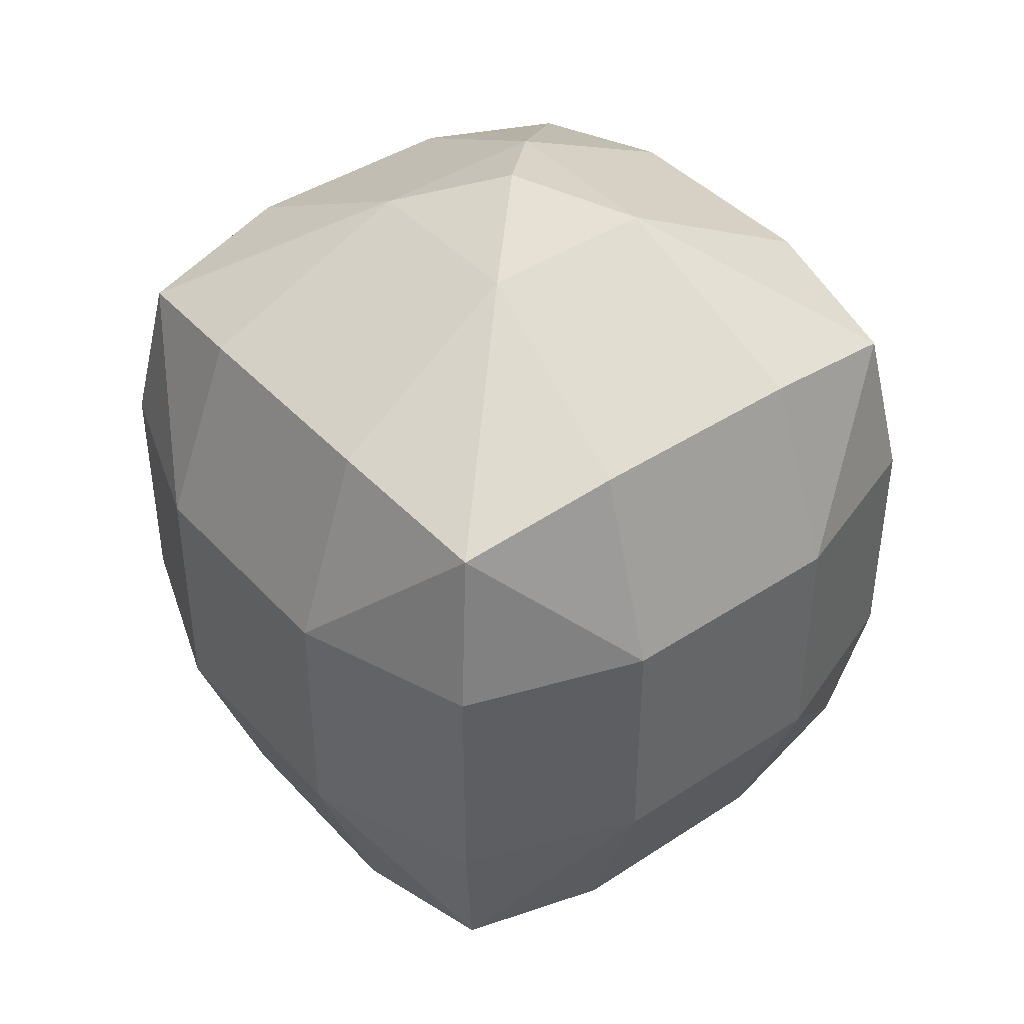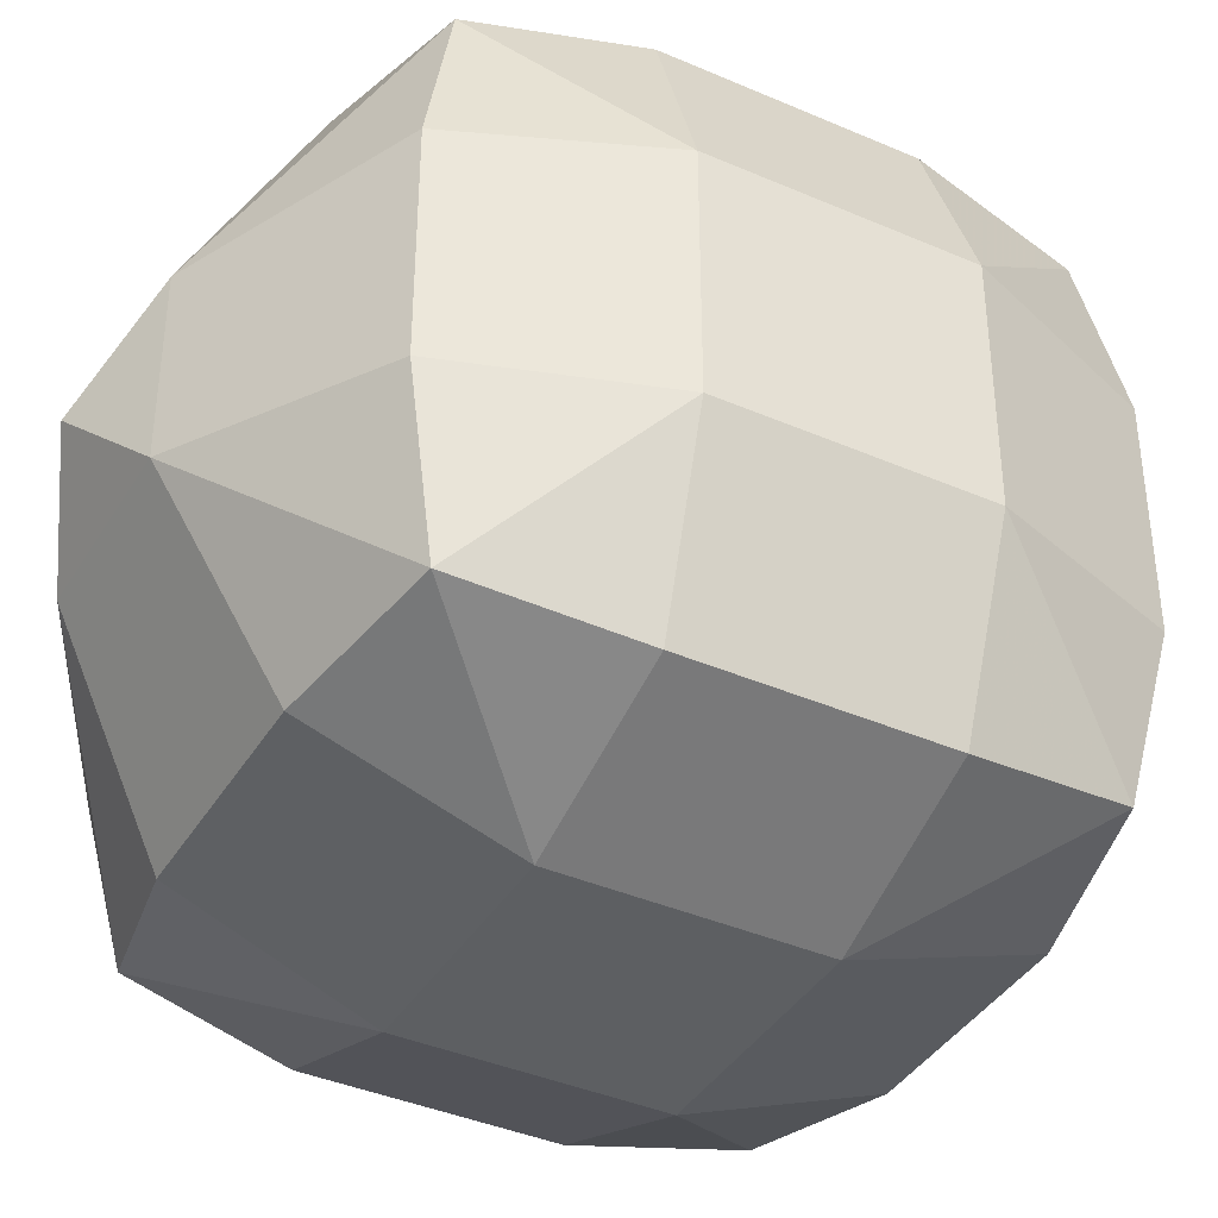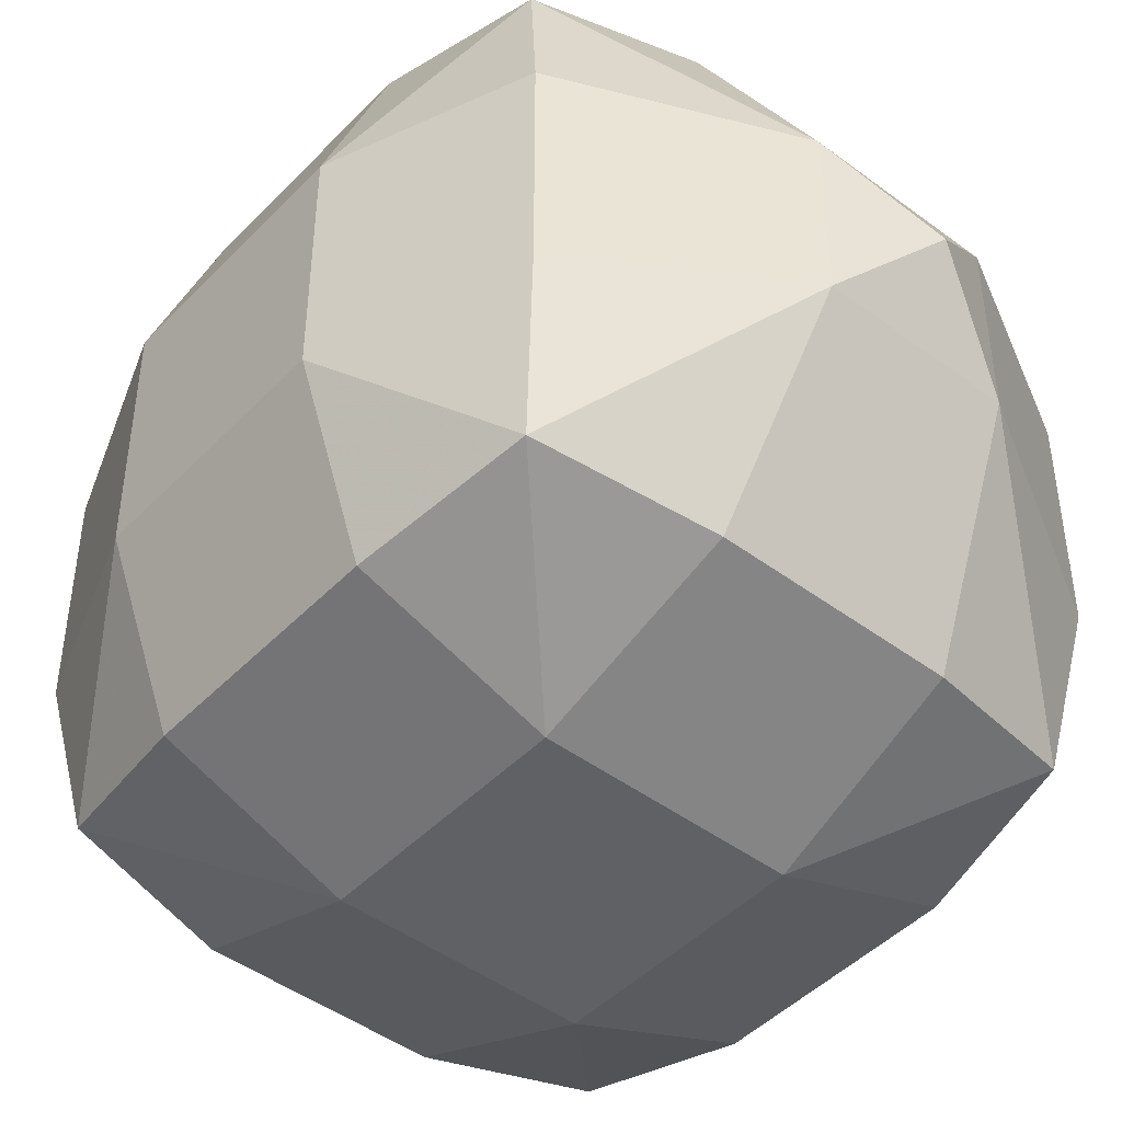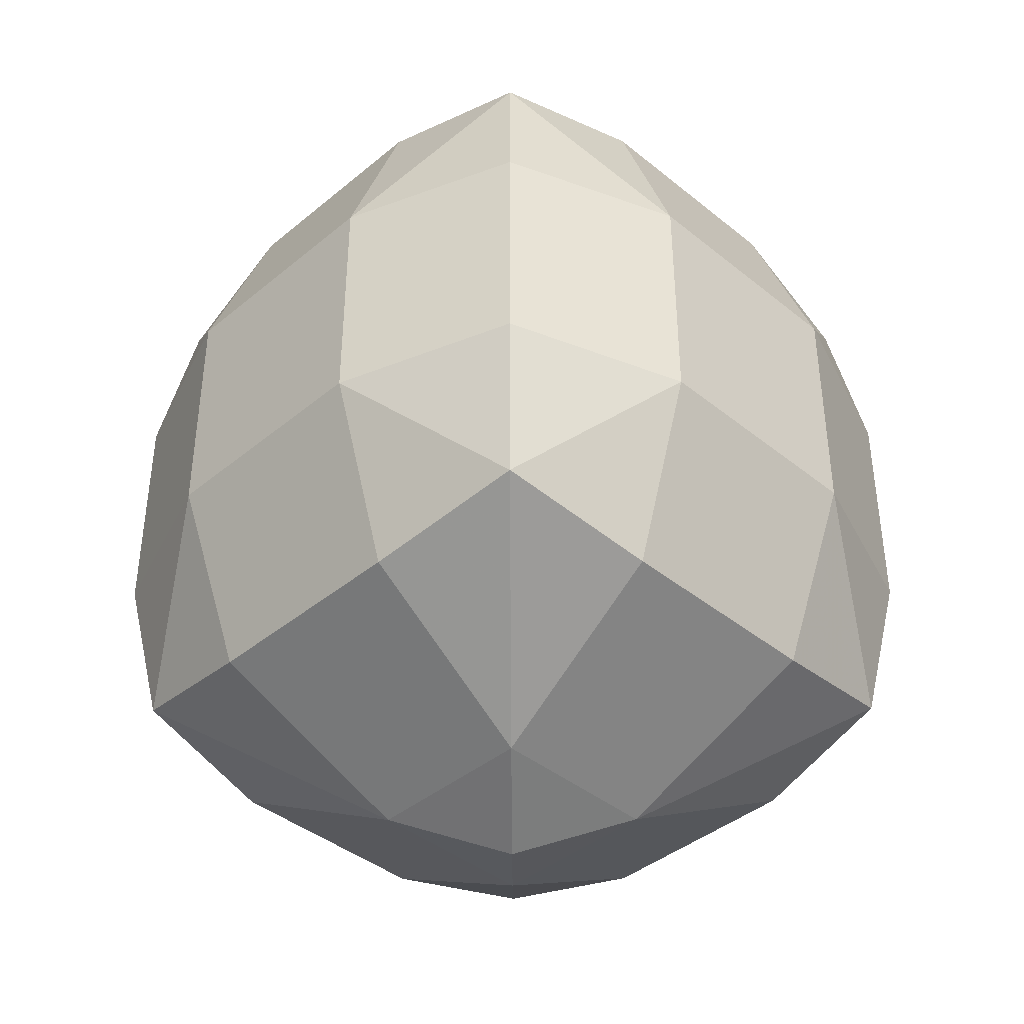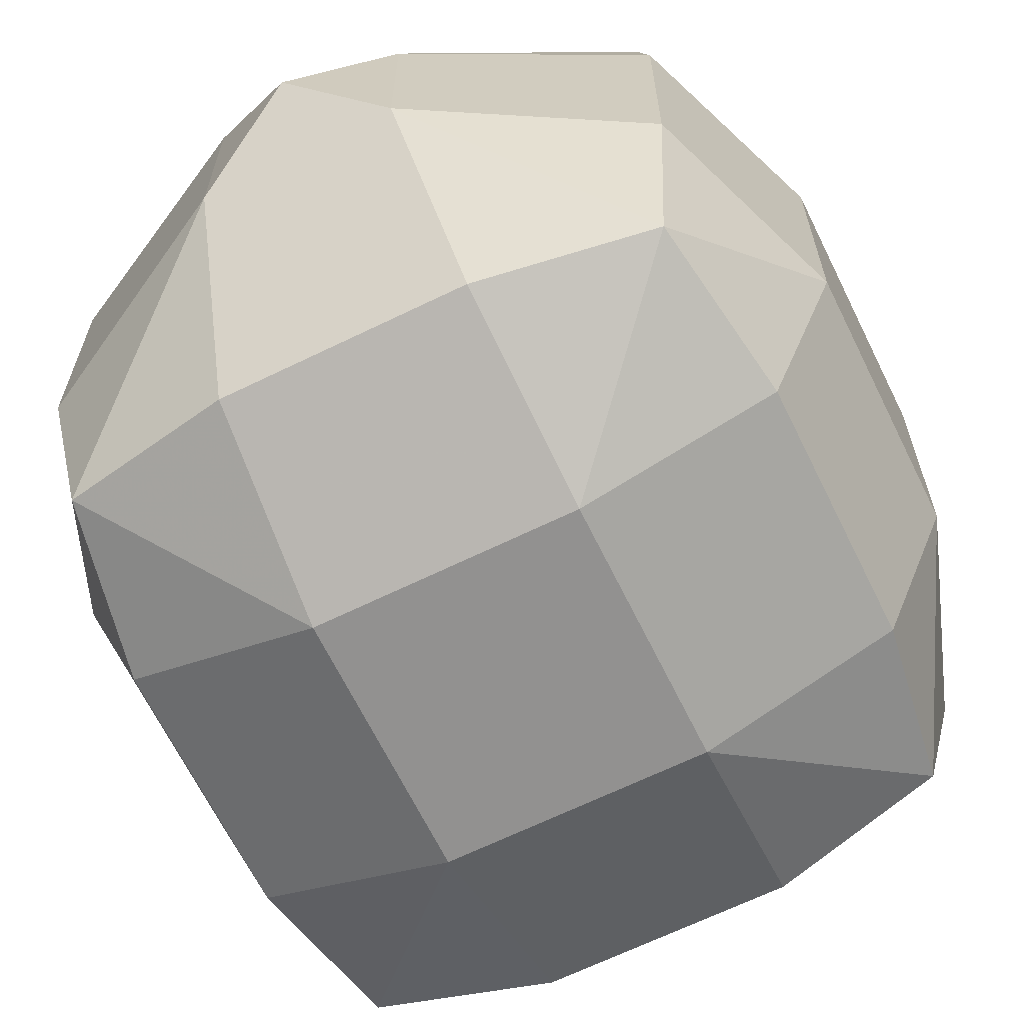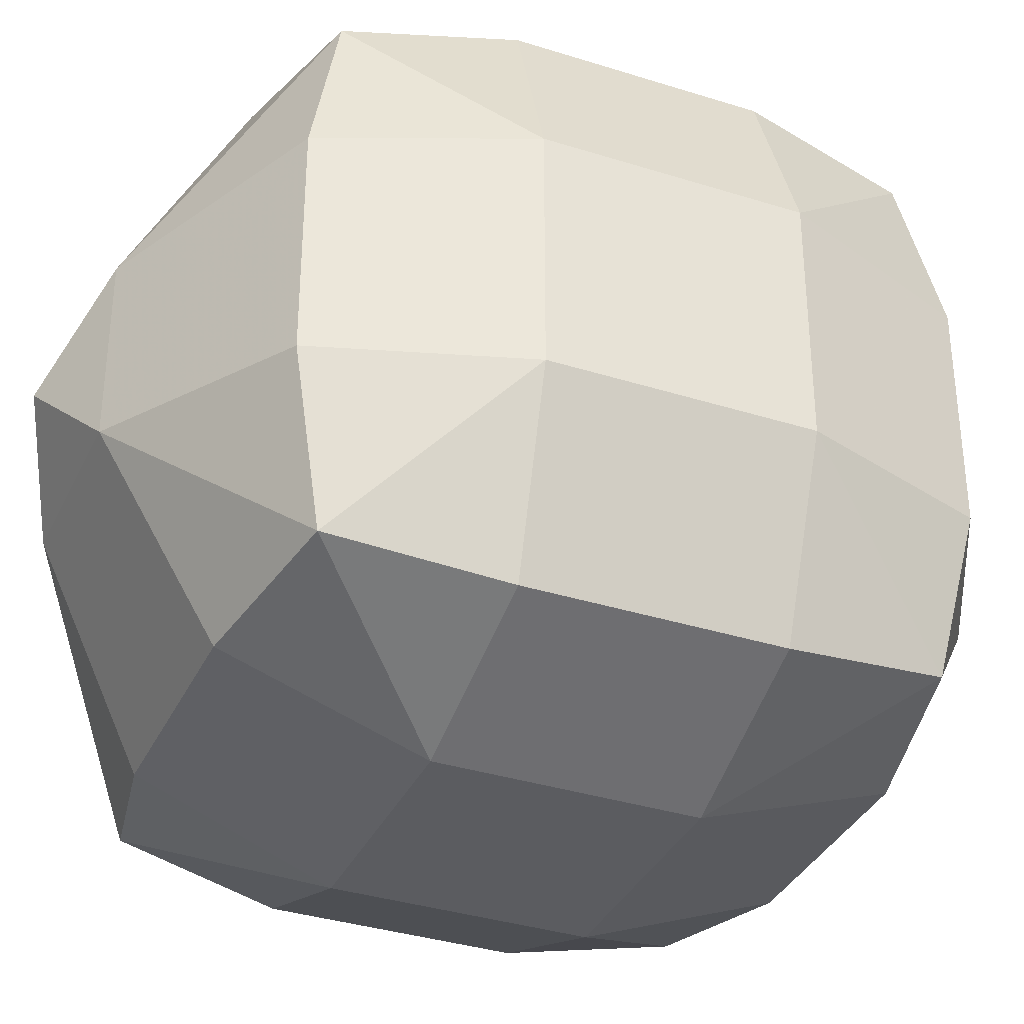
<metadata>
{"format":"obj","ext":"obj","renderer":"f3d","projection":"perspective","resolution":1024,"background":"white","views":[{"elev":42.0,"azim":51.6,"up":"+Y"},{"elev":-39.5,"azim":-118.4,"up":"+Z"},{"elev":-45.8,"azim":139.4,"up":"+Z"},{"elev":-40.8,"azim":45.3,"up":"+Y"},{"elev":-66.1,"azim":-153.9,"up":"+Z"},{"elev":-35.3,"azim":-112.8,"up":"+Z"}]}
</metadata>
<code>
v 0.6459 0.6635 0.6459
v 0.6459 0.6635 -0.6459
v -0.6459 0.6635 -0.6459
v -0.6459 0.6635 0.6459
v 0.6459 -0.6635 0.6459
v 0.6459 -0.6635 -0.6459
v -0.6459 -0.6635 -0.6459
v -0.6459 -0.6635 0.6459
v 0.2149 0.9957 0.2149
v 0.2149 0.9957 -0.2149
v -0.2149 0.9957 -0.2149
v -0.2149 0.9957 0.2149
v 0.8621 -0.2923 0.2859
v 0.8621 -0.2923 -0.2859
v 0.8621 0.2923 -0.2859
v 0.8621 0.2923 0.2859
v 0.2859 -0.2923 -0.8621
v -0.2859 -0.2923 -0.8621
v -0.2859 0.2923 -0.8621
v 0.2859 0.2923 -0.8621
v -0.8621 -0.2923 -0.2859
v -0.8621 -0.2923 0.2859
v -0.8621 0.2923 0.2859
v -0.8621 0.2923 -0.2859
v -0.2859 -0.2923 0.8621
v 0.2859 -0.2923 0.8621
v 0.2859 0.2923 0.8621
v -0.2859 0.2923 0.8621
v -0.2149 -0.9957 0.2149
v -0.2149 -0.9957 -0.2149
v 0.2149 -0.9957 -0.2149
v 0.2149 -0.9957 0.2149
v 0.6973 0.7398 0.2678
v 0.6973 0.7398 -0.2678
v 0.2678 0.7398 -0.6973
v -0.2678 0.7398 -0.6973
v -0.6973 0.7398 -0.2678
v -0.6973 0.7398 0.2678
v -0.2678 0.7398 0.6973
v 0.2678 0.7398 0.6973
v 0.6973 -0.7398 0.2678
v 0.6973 -0.7398 -0.2678
v 0.7077 -0.2848 -0.7077
v 0.7077 0.2848 -0.7077
v 0.7077 0.2848 0.7077
v 0.7077 -0.2848 0.7077
v 0.2678 -0.7398 -0.6973
v -0.2678 -0.7398 -0.6973
v -0.7077 -0.2848 -0.7077
v -0.7077 0.2848 -0.7077
v -0.6973 -0.7398 -0.2678
v -0.6973 -0.7398 0.2678
v -0.7077 -0.2848 0.7077
v -0.7077 0.2848 0.7077
v -0.2678 -0.7398 0.6973
v 0.2678 -0.7398 0.6973
v -1.352e-10 1.095 3.55e-09
v 3.607e-09 -1.095 1.082e-09
f 9 33 34 10
f 13 41 42 14
f 17 47 48 18
f 21 51 52 22
f 25 55 56 26
f 29 52 51 30
f 40 9 12 39
f 38 12 11 37
f 36 11 10 35
f 13 14 15 16
f 46 13 16 45
f 33 16 15 34
f 44 15 14 43
f 17 18 19 20
f 43 17 20 44
f 35 20 19 36
f 50 19 18 49
f 21 22 23 24
f 49 21 24 50
f 37 24 23 38
f 54 23 22 53
f 25 26 27 28
f 53 25 28 54
f 39 28 27 40
f 45 27 26 46
f 55 29 32 56
f 41 32 31 42
f 47 31 30 48
f 9 40 1 33
f 16 33 1 45
f 27 45 1 40
f 10 34 2 35
f 15 44 2 34
f 20 35 2 44
f 11 36 3 37
f 19 50 3 36
f 24 37 3 50
f 12 38 4 39
f 23 54 4 38
f 28 39 4 54
f 13 46 5 41
f 26 56 5 46
f 32 41 5 56
f 14 42 6 43
f 17 43 6 47
f 31 47 6 42
f 18 48 7 49
f 21 49 7 51
f 30 51 7 48
f 22 52 8 53
f 25 53 8 55
f 29 55 8 52
f 57 12 9
f 57 9 10
f 57 10 11
f 57 11 12
f 58 32 29
f 58 29 30
f 58 30 31
f 58 31 32

</code>
